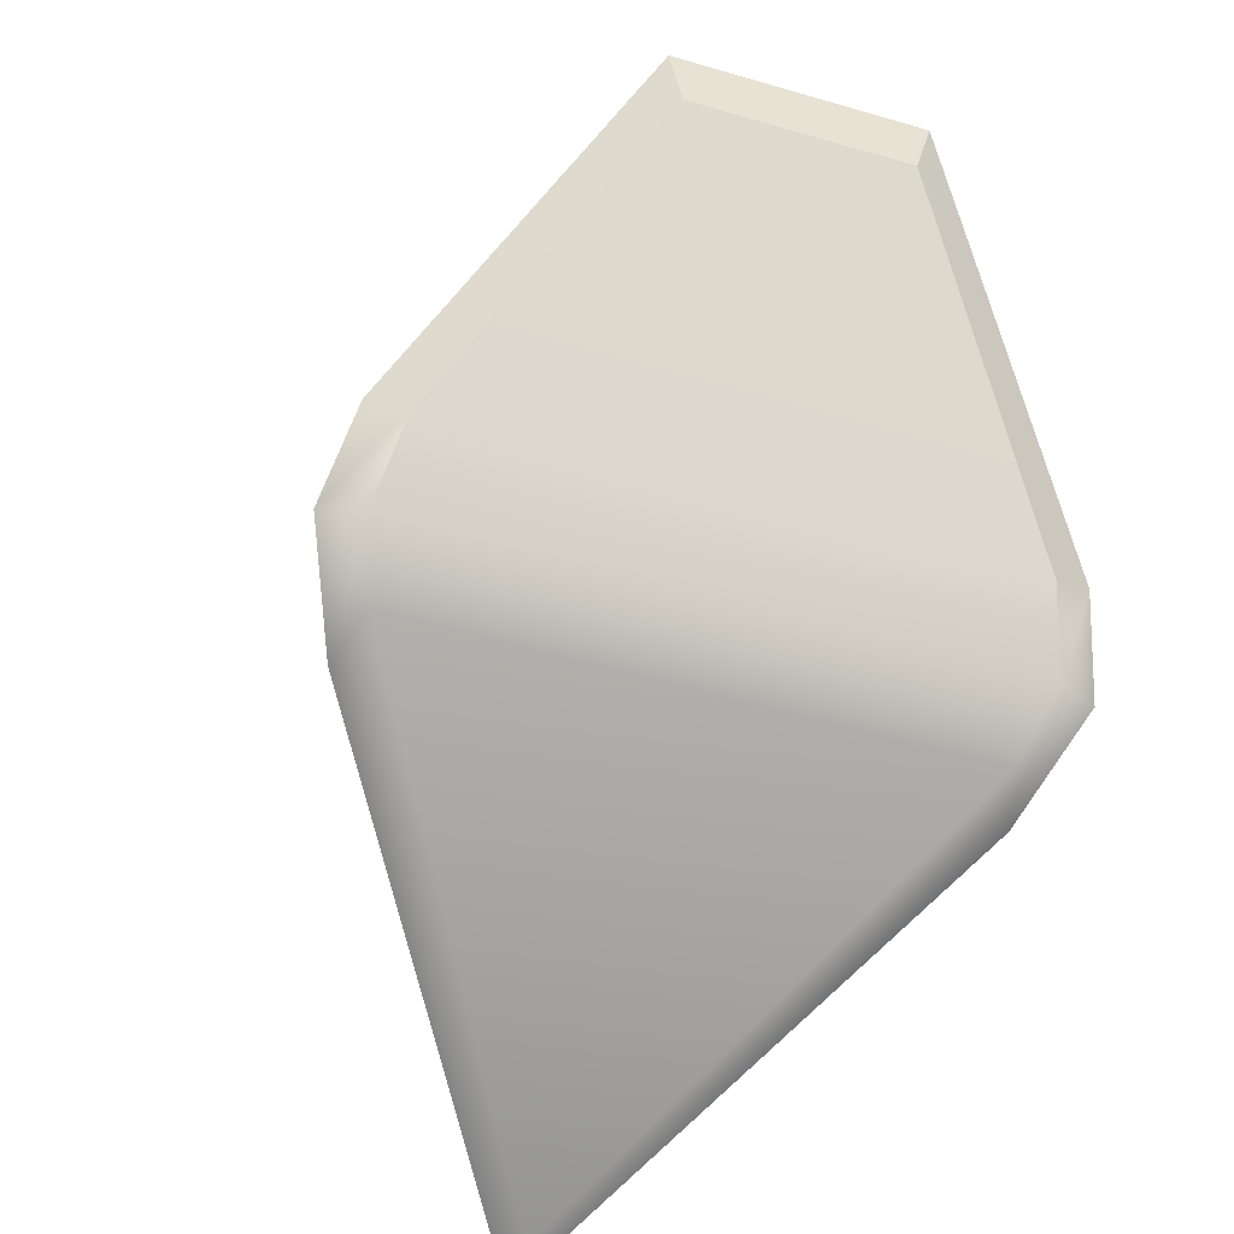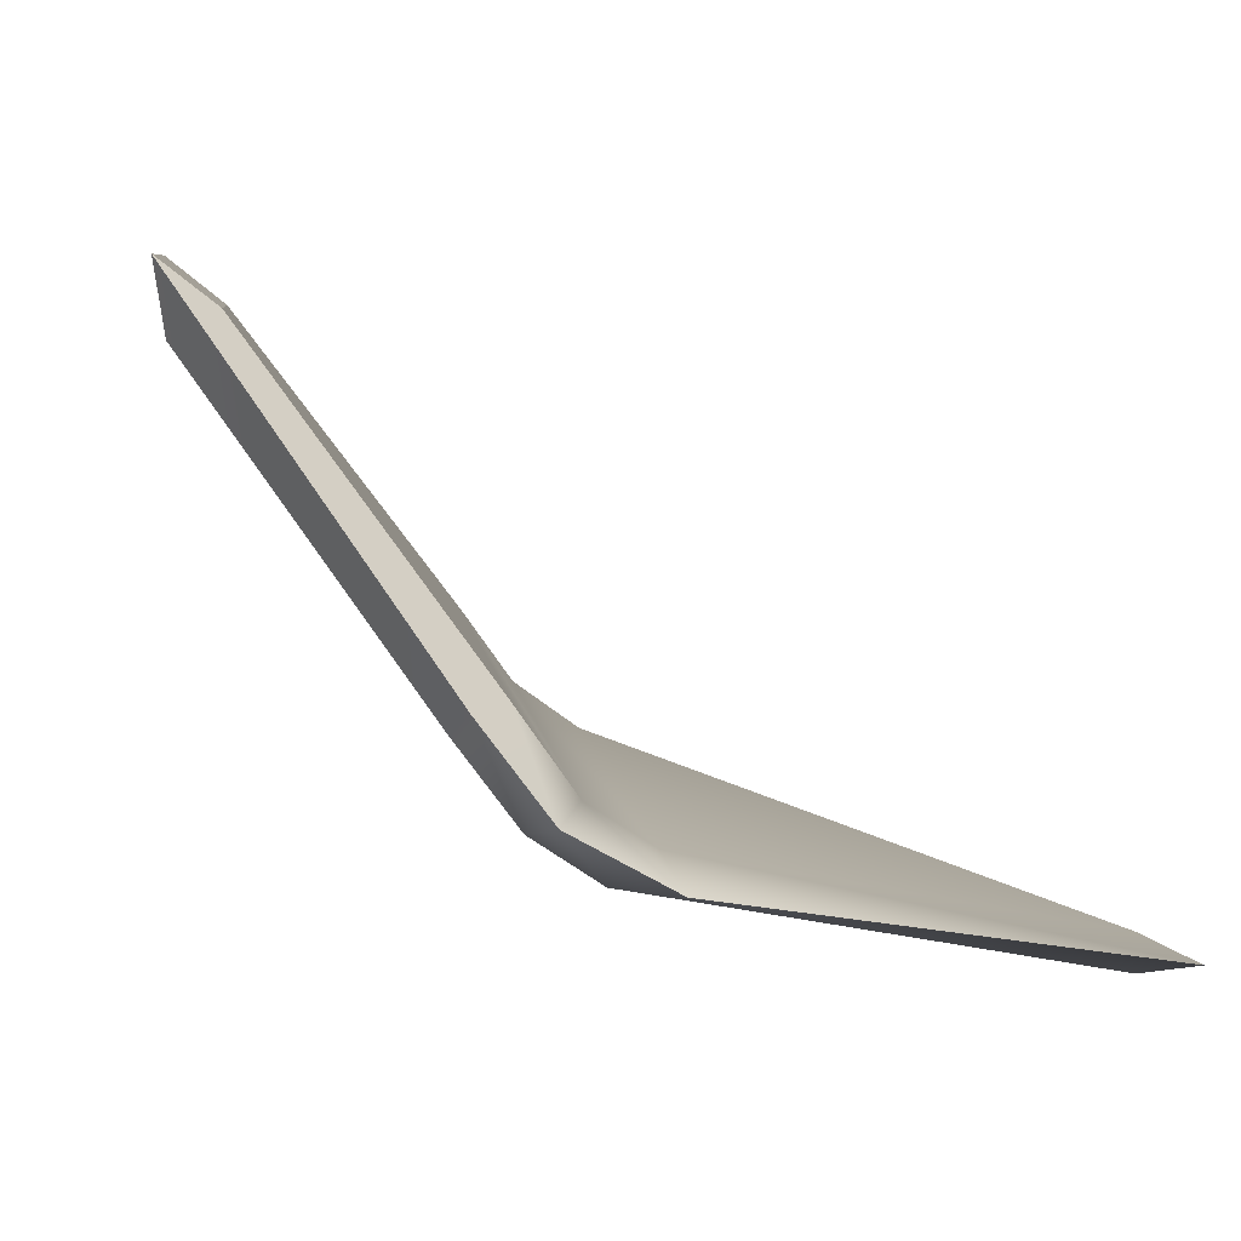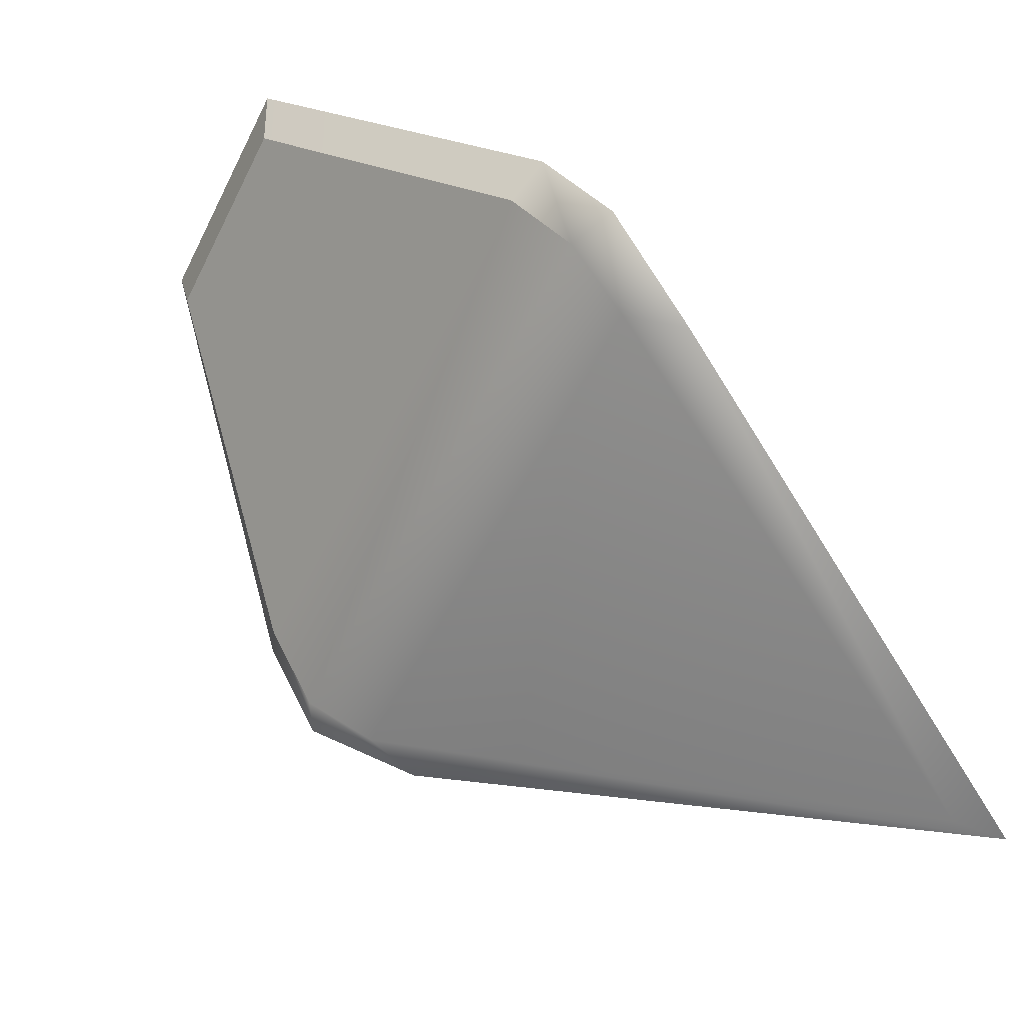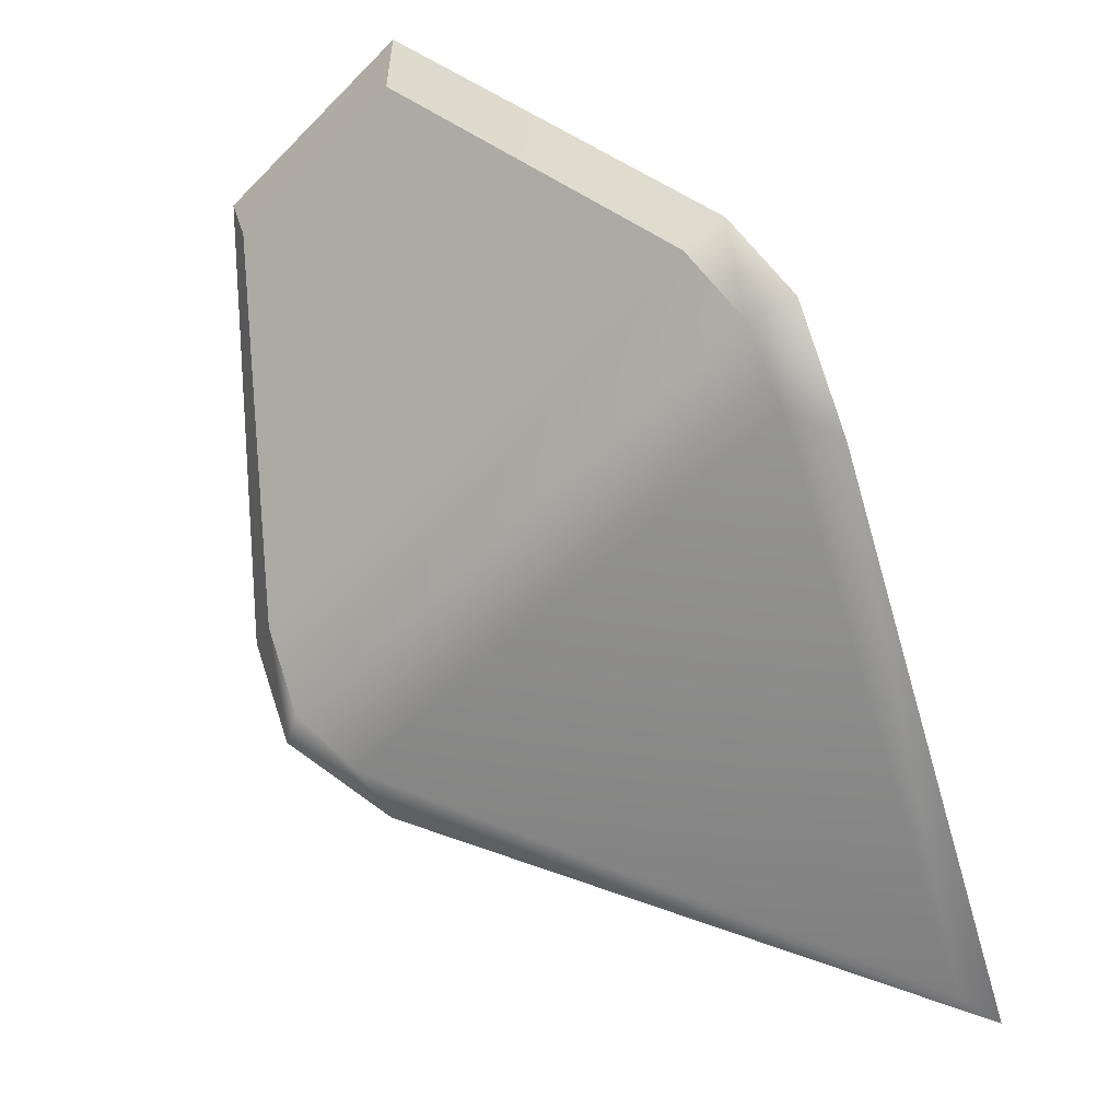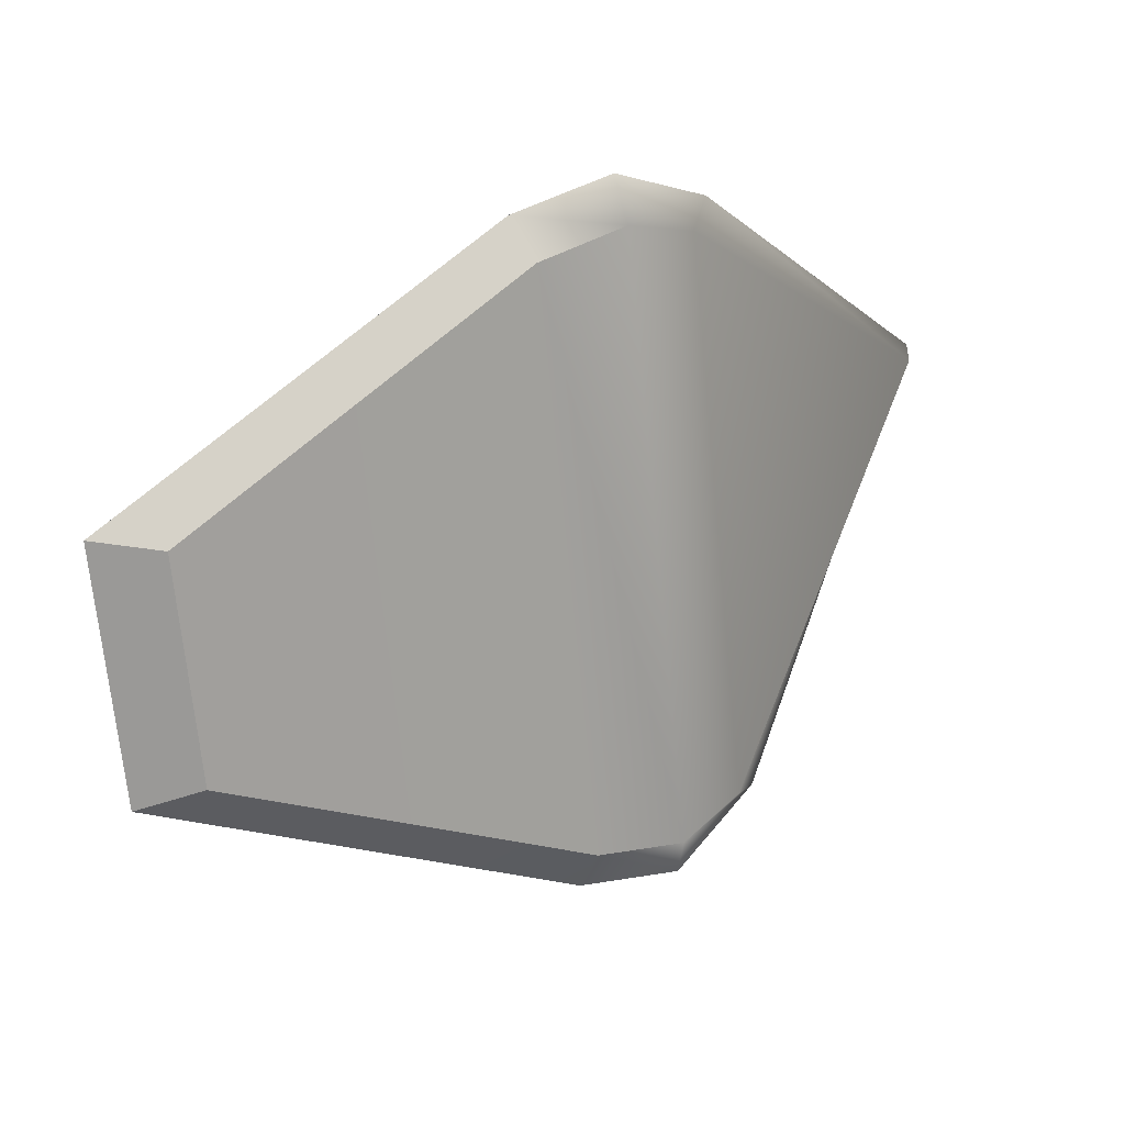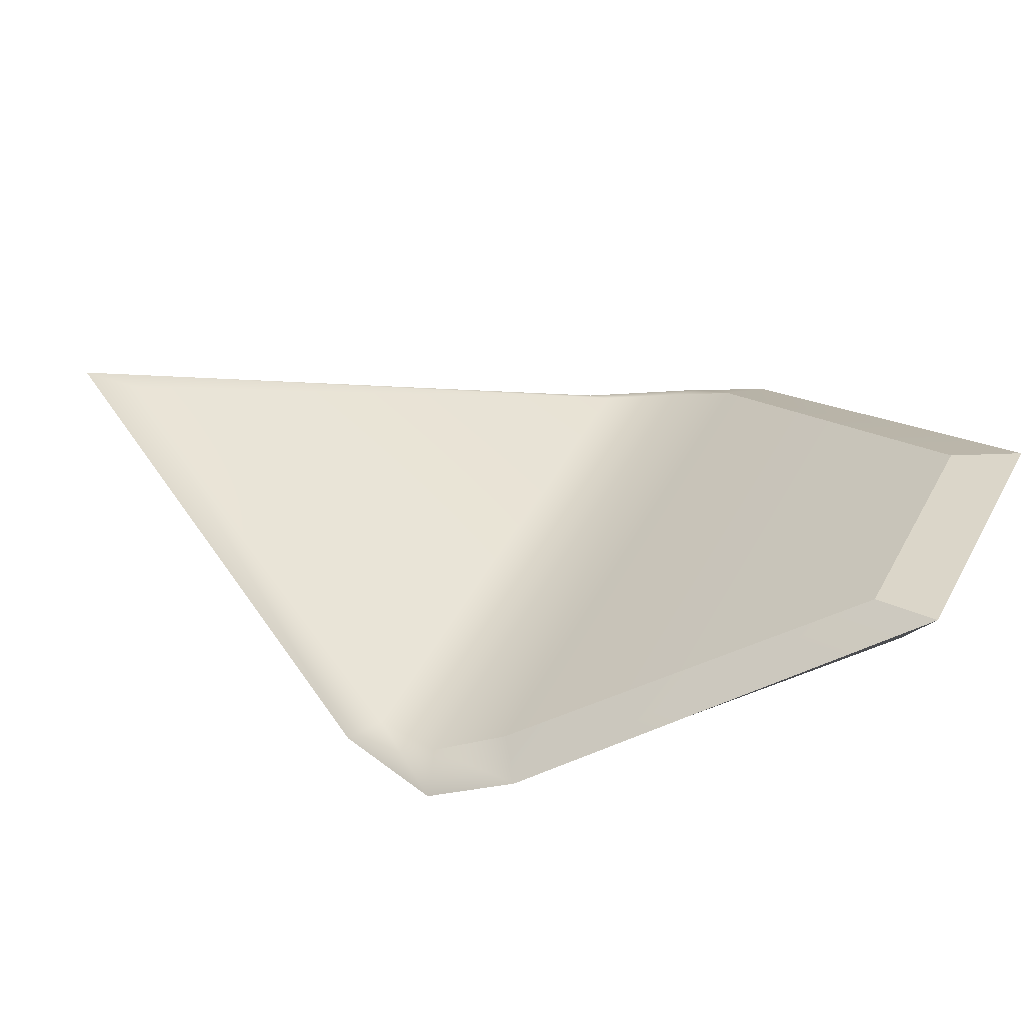
<metadata>
{"format":"obj","ext":"obj","renderer":"f3d","projection":"perspective","resolution":1024,"background":"white","views":[{"elev":-56.2,"azim":-135.7,"up":"+Y"},{"elev":7.5,"azim":-35.9,"up":"+Y"},{"elev":-56.9,"azim":-55.4,"up":"+Y"},{"elev":-53.2,"azim":-71.8,"up":"+Y"},{"elev":-7.8,"azim":-78.7,"up":"+Z"},{"elev":-33.6,"azim":160.1,"up":"+Z"}]}
</metadata>
<code>
g default
v 0.6625 0.9469 1.084
v 0.8837 0.3652 1.557
v 0.8314 0.9457 0.7765
v 1.347 0.3619 0.7125
v 1.86 0.05773 1.543
v 0.5757 1.015 1.064
v 0.8216 0.3444 1.6
v 1.949 0.005735 1.592
v 1.35 0.3407 0.6373
v 0.7682 1.014 0.7136
v 0.8246 0.4815 1.495
v 1.264 0.4787 0.695
v 1.247 0.4754 0.6144
v 0.747 0.4786 1.526
v 1.419 0.2921 0.7879
v 1.461 0.2374 0.7756
v 1.001 0.2403 1.613
v 0.9888 0.2949 1.572
v 0.6003 0.9066 1.05
v 0.8233 0.3249 1.524
v 0.7692 0.9055 0.7425
v 1.287 0.3217 0.6795
v 1.86 -0.003304 1.543
v 0.5757 1.015 1.064
v 0.8216 0.3444 1.6
v 1.949 0.005735 1.592
v 1.35 0.3407 0.6373
v 0.7682 1.014 0.7136
v 1.247 0.4754 0.6144
v 1.198 0.4384 0.659
v 0.7588 0.4413 1.46
v 0.747 0.4786 1.526
v 1.461 0.2374 0.7756
v 1.363 0.2457 0.7572
v 0.9326 0.2484 1.541
v 1.001 0.2403 1.613
g polySurface7
f 6 14 11 1
f 1 11 12 3
f 3 12 13 10
f 10 6 1 3
f 5 8 16 15
f 18 15 4 2
f 8 5 18 17
f 15 16 9 4
f 2 7 17 18
f 12 11 2 4
f 13 12 4 9
f 11 14 7 2
f 5 15 18
f 21 30 31 19
f 22 34 35 20
f 19 31 32 24
f 23 26 36 35
f 26 23 34 33
f 28 29 30 21
f 21 19 24 28
f 22 27 33 34
f 35 36 25 20
f 30 29 27 22
f 31 30 22 20
f 32 31 20 25
f 23 35 34

</code>
